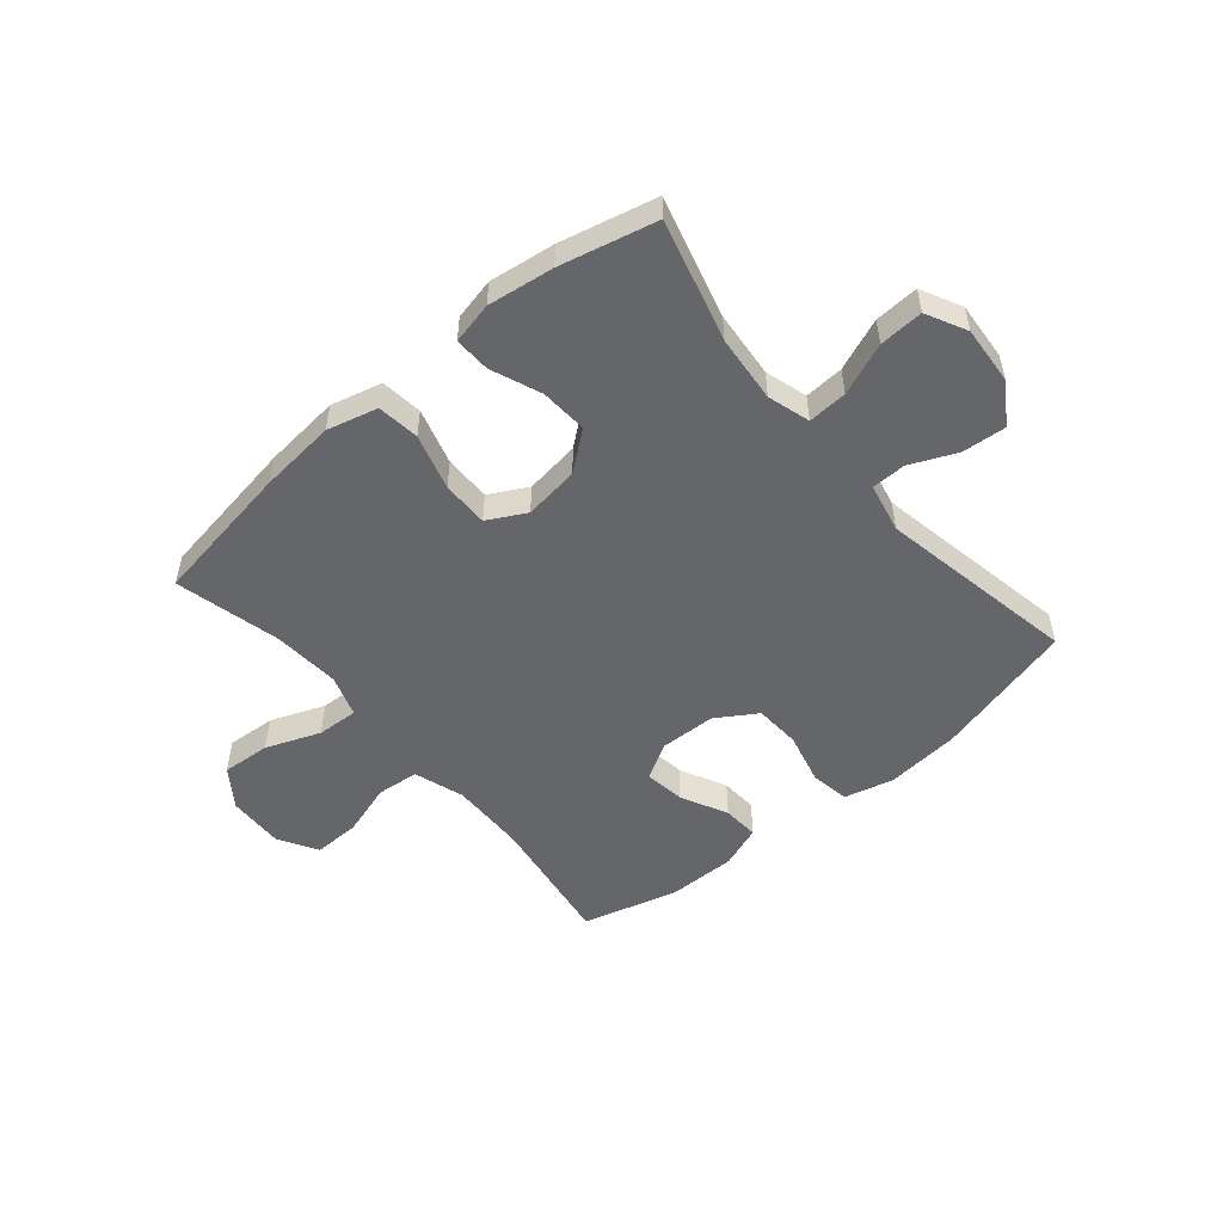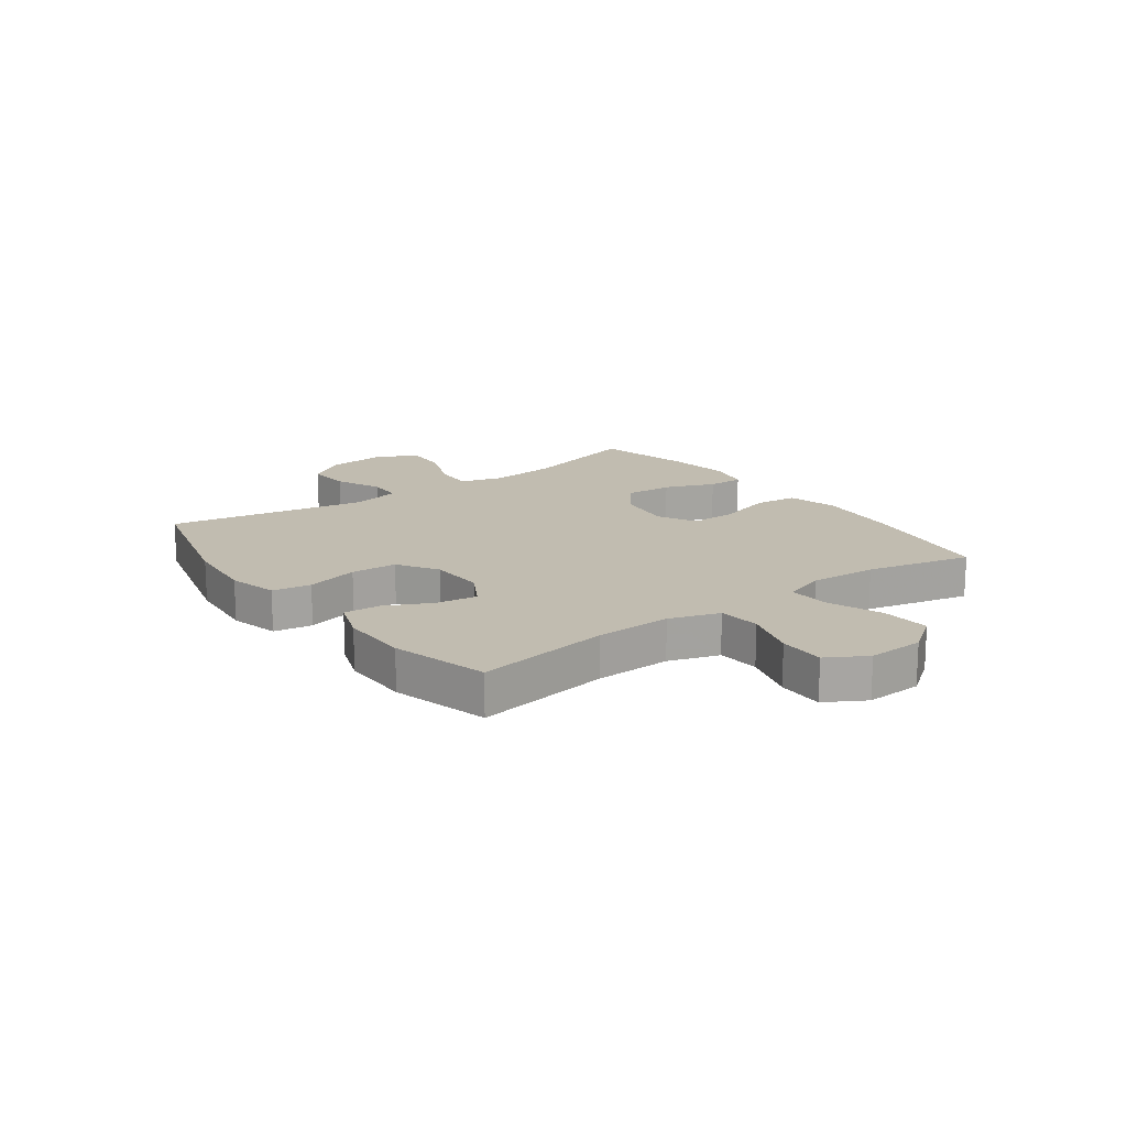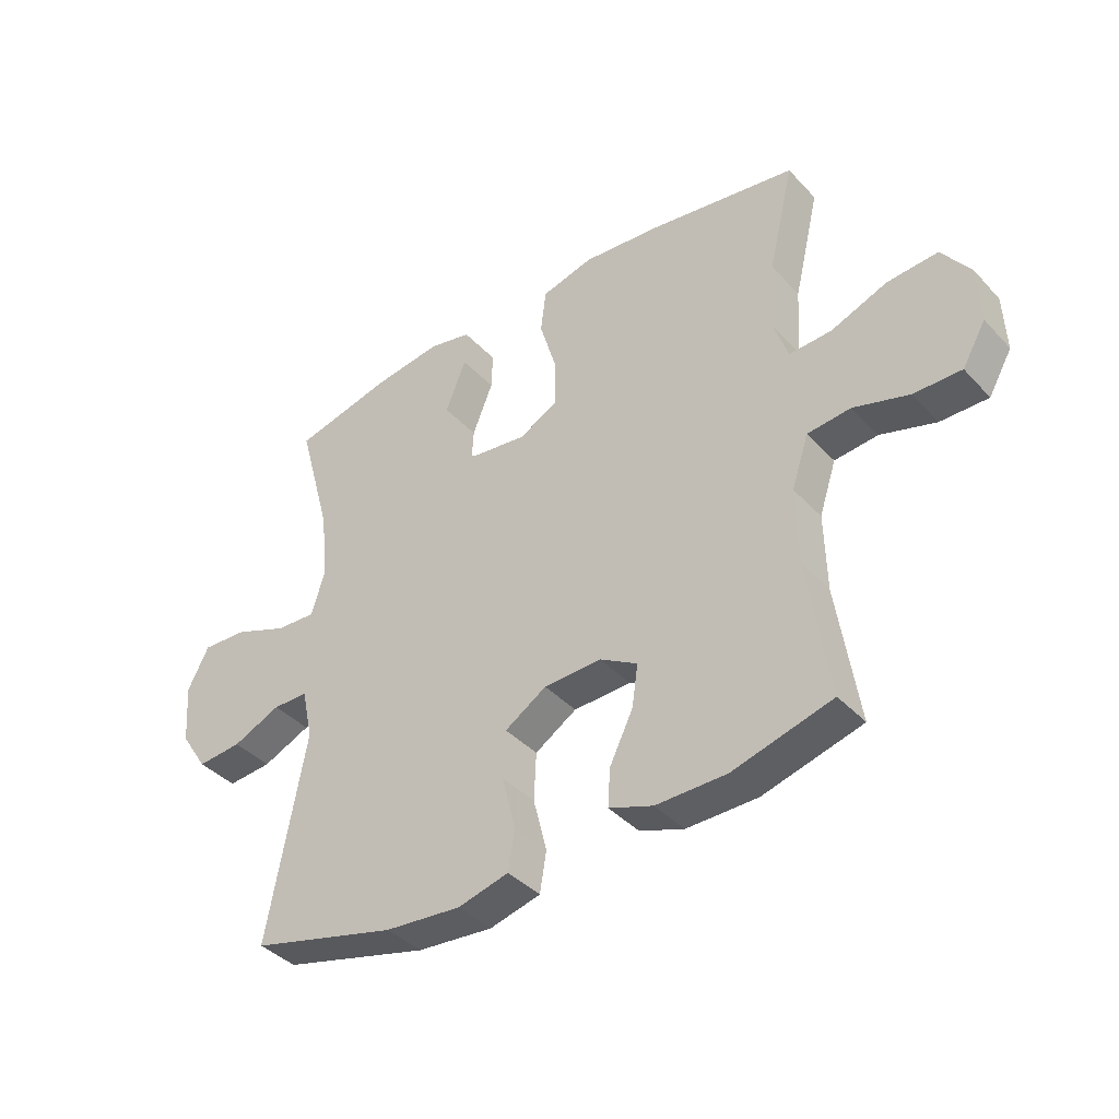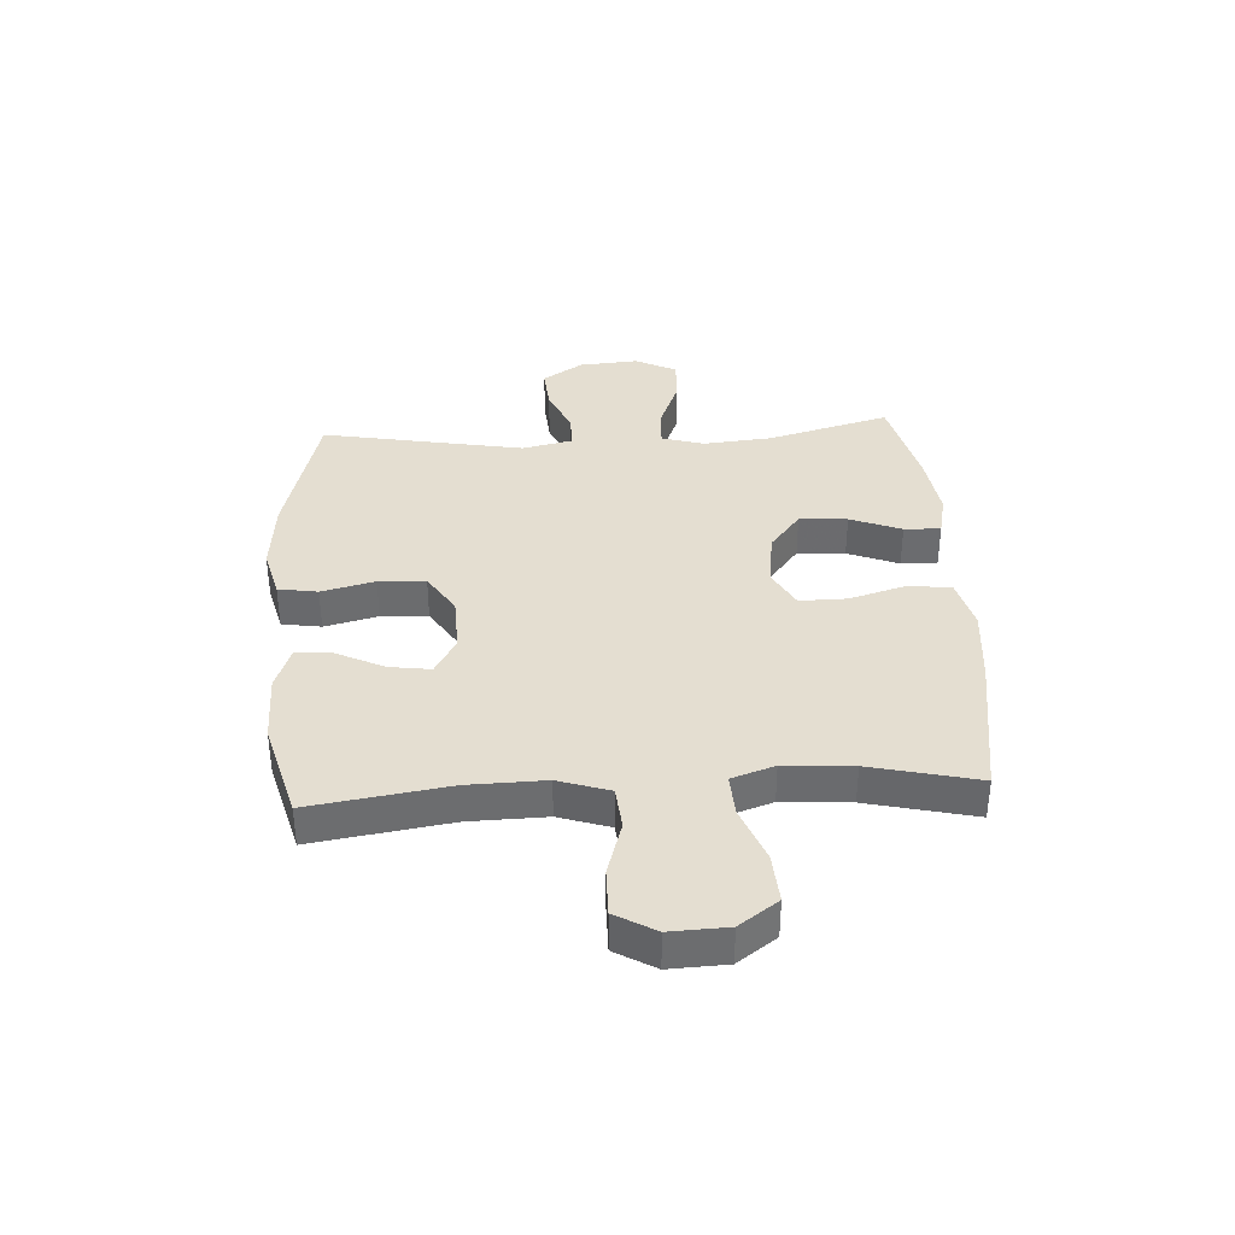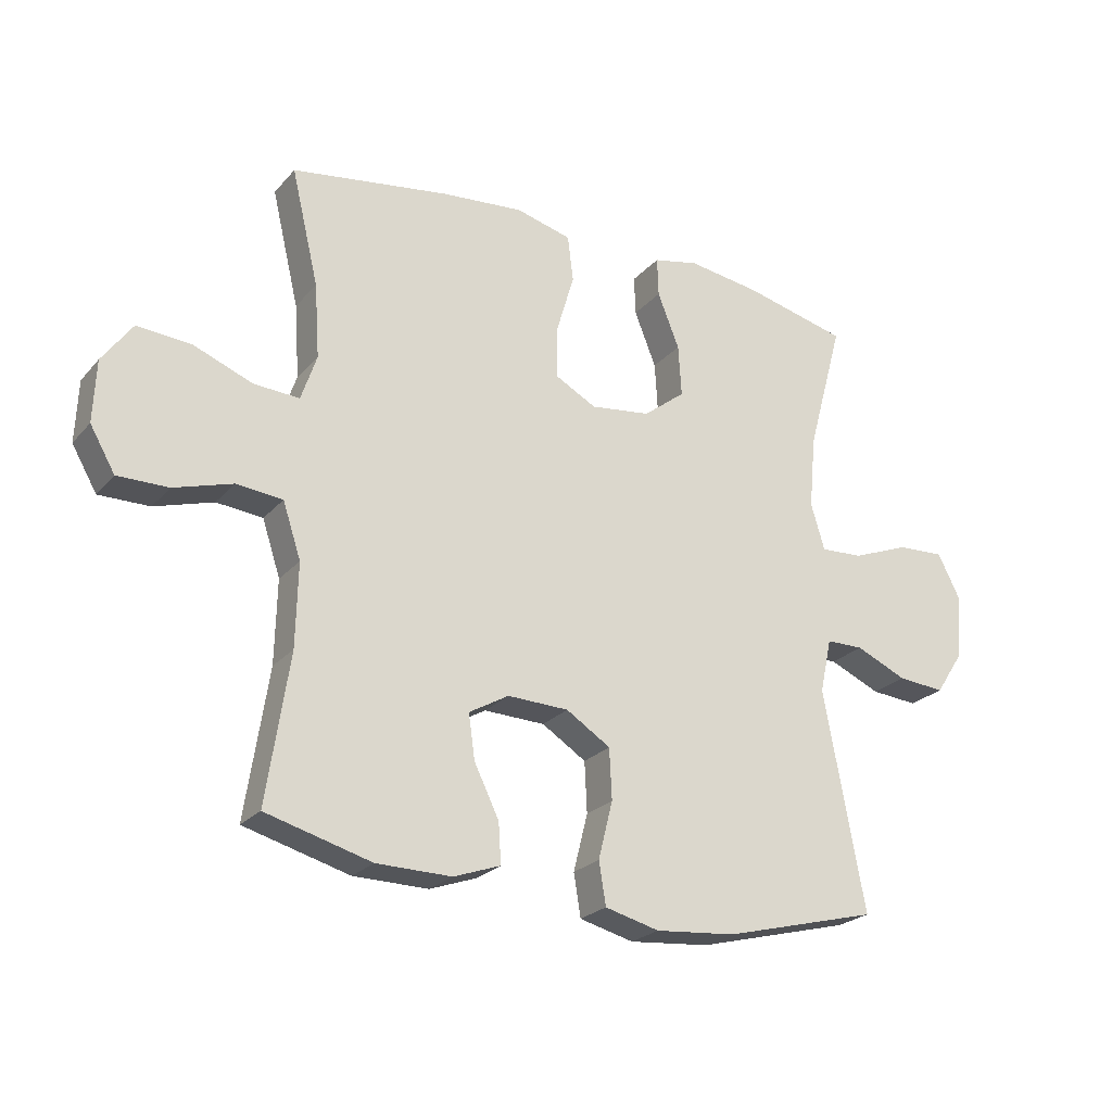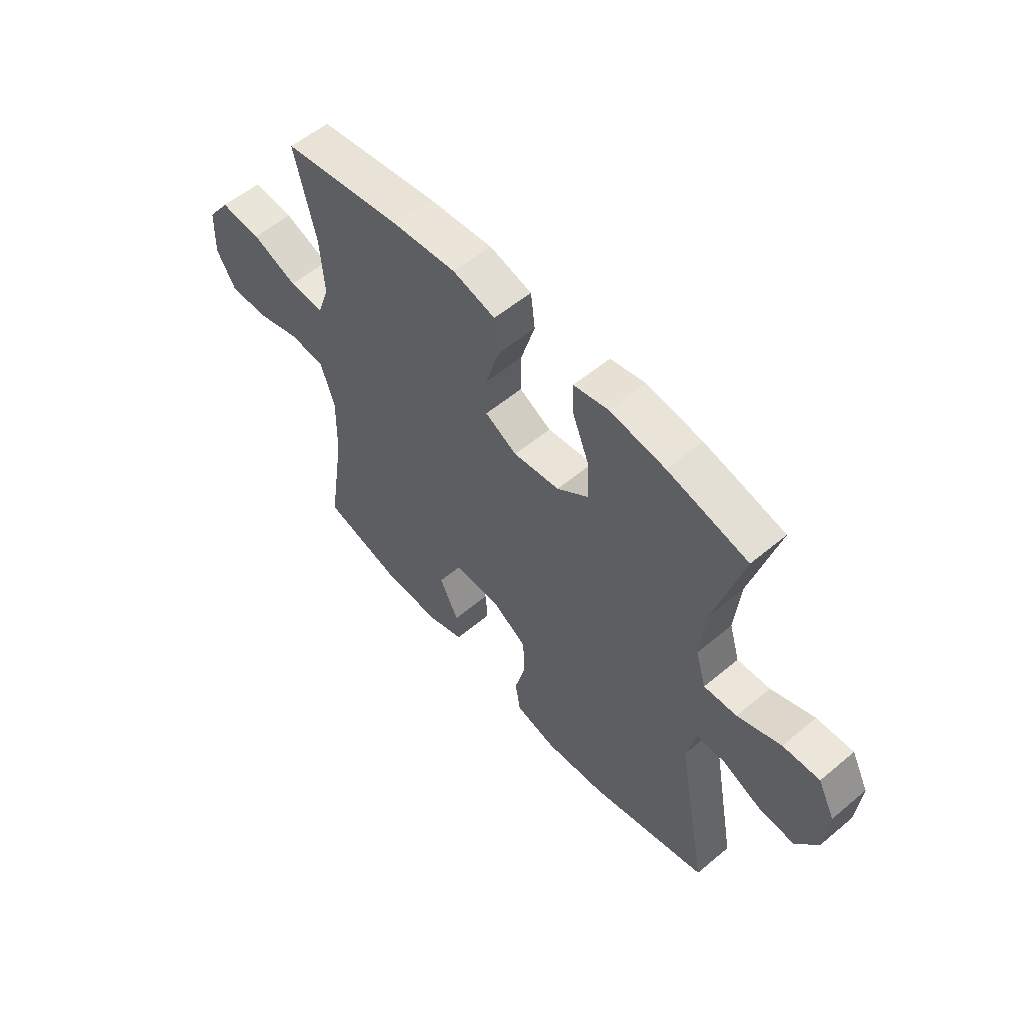
<metadata>
{"format":"obj","ext":"obj","renderer":"f3d","projection":"perspective","resolution":1024,"background":"white","views":[{"elev":-51.9,"azim":40.2,"up":"+Y"},{"elev":16.5,"azim":-126.3,"up":"+Y"},{"elev":-39.6,"azim":-142.1,"up":"+Z"},{"elev":36.5,"azim":-93.4,"up":"+Y"},{"elev":-24.0,"azim":-30.4,"up":"+Z"},{"elev":56.6,"azim":48.9,"up":"+Z"}]}
</metadata>
<code>
v -0.5 0.07 0.5
v -0.248 0.07 0.54
v -0.114 0.07 0.553
v -0.025 0.07 0.53
v -0.016 0.07 0.456
v -0.045 0.07 0.358
v -0.046 0.07 0.276
v 0.021 0.07 0.24
v 0.118 0.07 0.253
v 0.185 0.07 0.306
v 0.18 0.07 0.389
v 0.145 0.07 0.477
v 0.143 0.07 0.54
v 0.216 0.07 0.556
v 0.332 0.07 0.54
v 0.5 0.07 0.5
v 0.442 0.07 0.288
v 0.431 0.07 0.17
v 0.453 0.07 0.096
v 0.522 0.07 0.1
v 0.613 0.07 0.136
v 0.69 0.07 0.14
v 0.726 0.07 0.069
v 0.718 0.07 -0.034
v 0.672 0.07 -0.104
v 0.596 0.07 -0.098
v 0.514 0.07 -0.062
v 0.454 0.07 -0.063
v 0.435 0.07 -0.15
v 0.5 0.07 -0.5
v 0.251 0.07 -0.565
v 0.122 0.07 -0.577
v 0.035 0.07 -0.555
v 0.024 0.07 -0.487
v 0.047 0.07 -0.395
v 0.043 0.07 -0.314
v -0.028 0.07 -0.269
v -0.126 0.07 -0.266
v -0.19 0.07 -0.303
v -0.18 0.07 -0.374
v -0.14 0.07 -0.456
v -0.136 0.07 -0.52
v -0.211 0.07 -0.547
v -0.331 0.07 -0.546
v -0.5 0.07 -0.5
v -0.464 0.07 -0.263
v -0.461 0.07 -0.13
v -0.49 0.07 -0.042
v -0.564 0.07 -0.035
v -0.658 0.07 -0.064
v -0.739 0.07 -0.065
v -0.779 0.07 0.004
v -0.775 0.07 0.103
v -0.727 0.07 0.17
v -0.641 0.07 0.164
v -0.546 0.07 0.127
v -0.473 0.07 0.123
v -0.448 0.07 0.197
v -0.456 0.07 0.315
v -0.5 0 0.5
v -0.248 0 0.54
v -0.114 0 0.553
v -0.025 0 0.53
v -0.016 0 0.456
v -0.045 0 0.358
v -0.046 0 0.276
v 0.021 0 0.24
v 0.118 0 0.253
v 0.185 0 0.306
v 0.18 0 0.389
v 0.145 0 0.477
v 0.143 0 0.54
v 0.216 0 0.556
v 0.332 0 0.54
v 0.5 0 0.5
v 0.442 0 0.288
v 0.431 0 0.17
v 0.453 0 0.096
v 0.522 0 0.1
v 0.613 0 0.136
v 0.69 0 0.14
v 0.726 0 0.069
v 0.718 0 -0.034
v 0.672 0 -0.104
v 0.596 0 -0.098
v 0.514 0 -0.062
v 0.454 0 -0.063
v 0.435 0 -0.15
v 0.5 0 -0.5
v 0.251 0 -0.565
v 0.122 0 -0.577
v 0.035 0 -0.555
v 0.024 0 -0.487
v 0.047 0 -0.395
v 0.043 0 -0.314
v -0.028 0 -0.269
v -0.126 0 -0.266
v -0.19 0 -0.303
v -0.18 0 -0.374
v -0.14 0 -0.456
v -0.136 0 -0.52
v -0.211 0 -0.547
v -0.331 0 -0.546
v -0.5 0 -0.5
v -0.464 0 -0.263
v -0.461 0 -0.13
v -0.49 0 -0.042
v -0.564 0 -0.035
v -0.658 0 -0.064
v -0.739 0 -0.065
v -0.779 0 0.004
v -0.775 0 0.103
v -0.727 0 0.17
v -0.641 0 0.164
v -0.546 0 0.127
v -0.473 0 0.123
v -0.448 0 0.197
v -0.456 0 0.315
f 54 55 56
f 53 54 56
f 52 53 56
f 51 52 56
f 50 51 56
f 49 50 56
f 48 49 56 57
f 47 48 57 58
f 44 45 46
f 43 44 46
f 42 43 46
f 41 42 46
f 40 41 46
f 46 47 58
f 40 46 58
f 39 40 58
f 33 34 35
f 32 33 35
f 31 32 35
f 30 31 35
f 29 30 35
f 28 29 35 36
f 25 26 27
f 24 25 27
f 23 24 27
f 22 23 27
f 21 22 27
f 20 21 27
f 19 20 27 28
f 28 36 37
f 19 28 37
f 18 19 37
f 15 16 17
f 14 15 17
f 13 14 17
f 12 13 17
f 11 12 17
f 10 11 17 18
f 4 5 6
f 3 4 6
f 2 3 6
f 1 2 6
f 59 1 6
f 59 6 7
f 58 59 7
f 39 58 7
f 38 39 7
f 18 37 38
f 10 18 38
f 9 10 38
f 38 7 8
f 8 9 38
f 115 114 113
f 115 113 112
f 115 112 111
f 115 111 110
f 115 110 109
f 115 109 108
f 116 115 108 107
f 117 116 107 106
f 105 104 103
f 105 103 102
f 105 102 101
f 105 101 100
f 105 100 99
f 117 106 105
f 117 105 99
f 117 99 98
f 94 93 92
f 94 92 91
f 94 91 90
f 94 90 89
f 94 89 88
f 95 94 88 87
f 86 85 84
f 86 84 83
f 86 83 82
f 86 82 81
f 86 81 80
f 86 80 79
f 87 86 79 78
f 96 95 87
f 96 87 78
f 96 78 77
f 76 75 74
f 76 74 73
f 76 73 72
f 76 72 71
f 76 71 70
f 77 76 70 69
f 65 64 63
f 65 63 62
f 65 62 61
f 65 61 60
f 65 60 118
f 66 65 118
f 66 118 117
f 66 117 98
f 66 98 97
f 97 96 77
f 97 77 69
f 97 69 68
f 67 66 97
f 97 68 67
f 1 60 61 2
f 2 61 62 3
f 3 62 63 4
f 4 63 64 5
f 5 64 65 6
f 6 65 66 7
f 7 66 67 8
f 8 67 68 9
f 9 68 69 10
f 10 69 70 11
f 11 70 71 12
f 12 71 72 13
f 13 72 73 14
f 14 73 74 15
f 15 74 75 16
f 16 75 76 17
f 17 76 77 18
f 18 77 78 19
f 19 78 79 20
f 20 79 80 21
f 21 80 81 22
f 22 81 82 23
f 23 82 83 24
f 24 83 84 25
f 25 84 85 26
f 26 85 86 27
f 27 86 87 28
f 28 87 88 29
f 29 88 89 30
f 30 89 90 31
f 31 90 91 32
f 32 91 92 33
f 33 92 93 34
f 34 93 94 35
f 35 94 95 36
f 36 95 96 37
f 37 96 97 38
f 38 97 98 39
f 39 98 99 40
f 40 99 100 41
f 41 100 101 42
f 42 101 102 43
f 43 102 103 44
f 44 103 104 45
f 45 104 105 46
f 46 105 106 47
f 47 106 107 48
f 48 107 108 49
f 49 108 109 50
f 50 109 110 51
f 51 110 111 52
f 52 111 112 53
f 53 112 113 54
f 54 113 114 55
f 55 114 115 56
f 56 115 116 57
f 57 116 117 58
f 58 117 118 59
f 59 118 60 1

</code>
